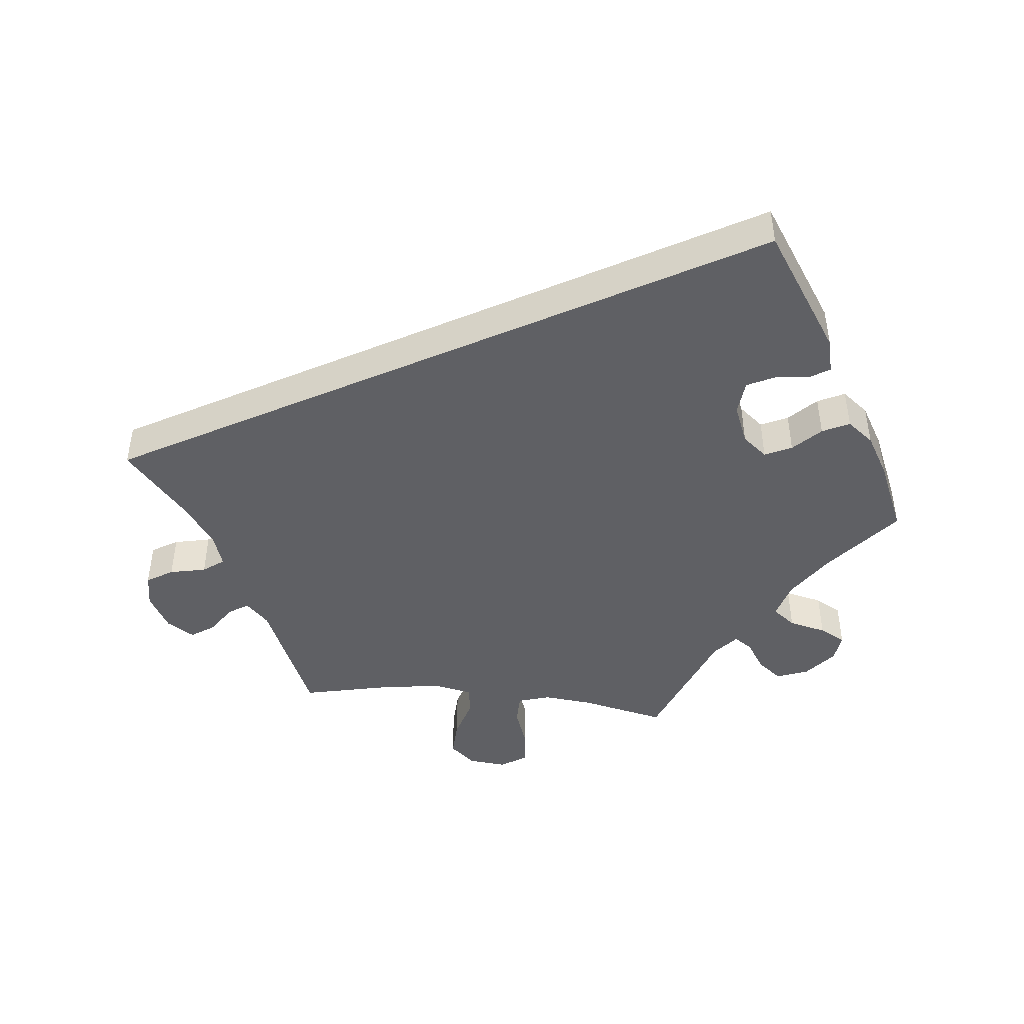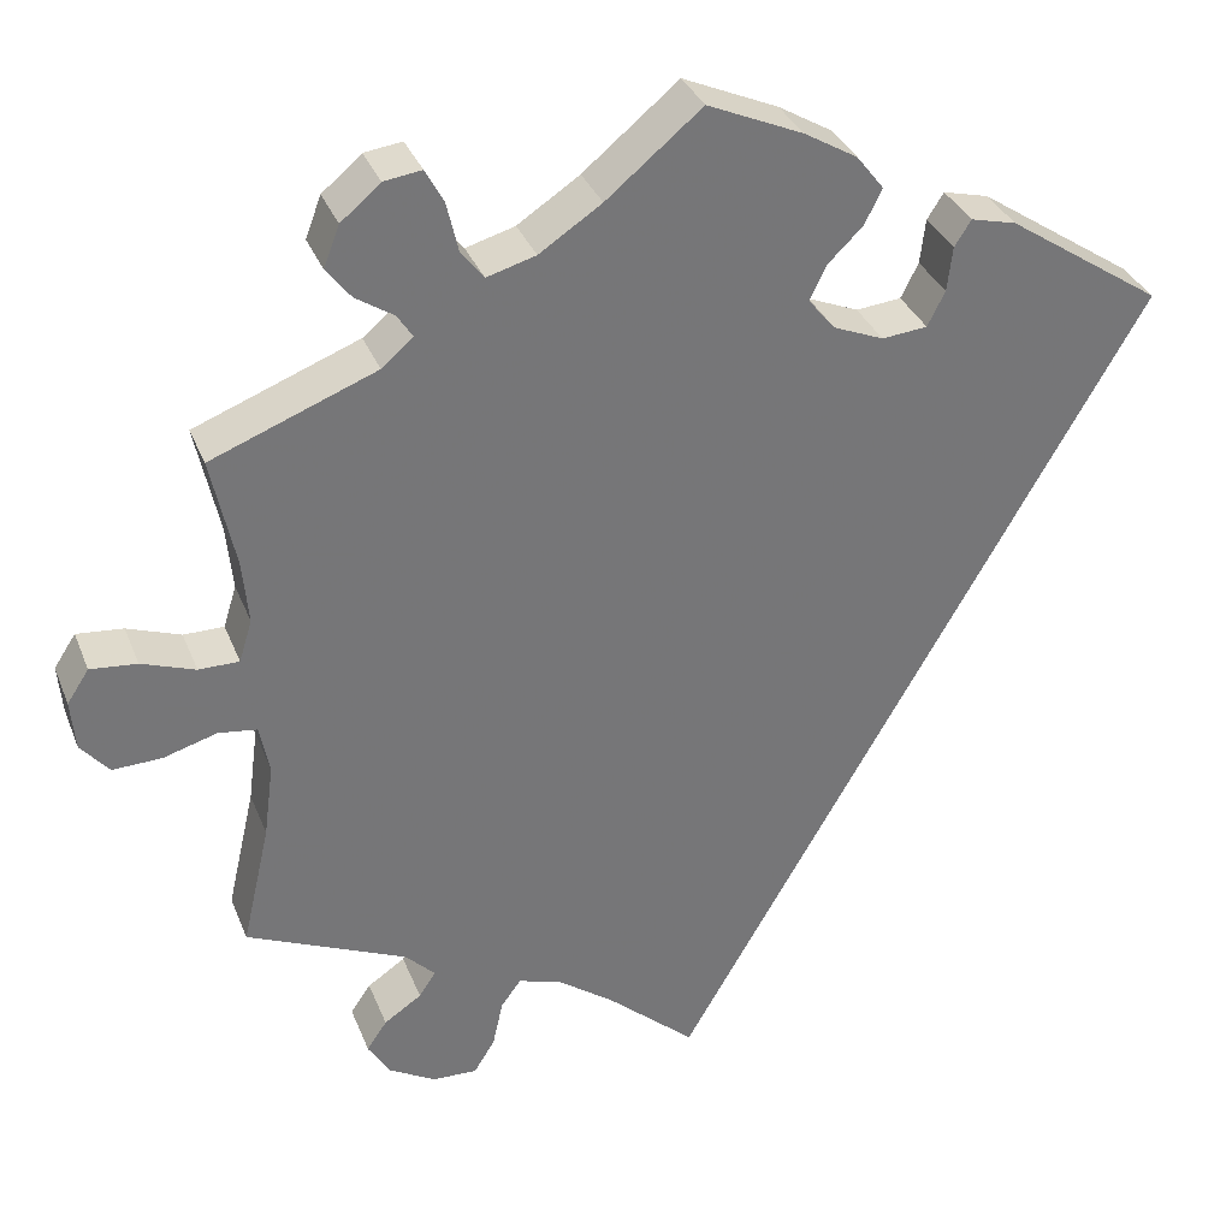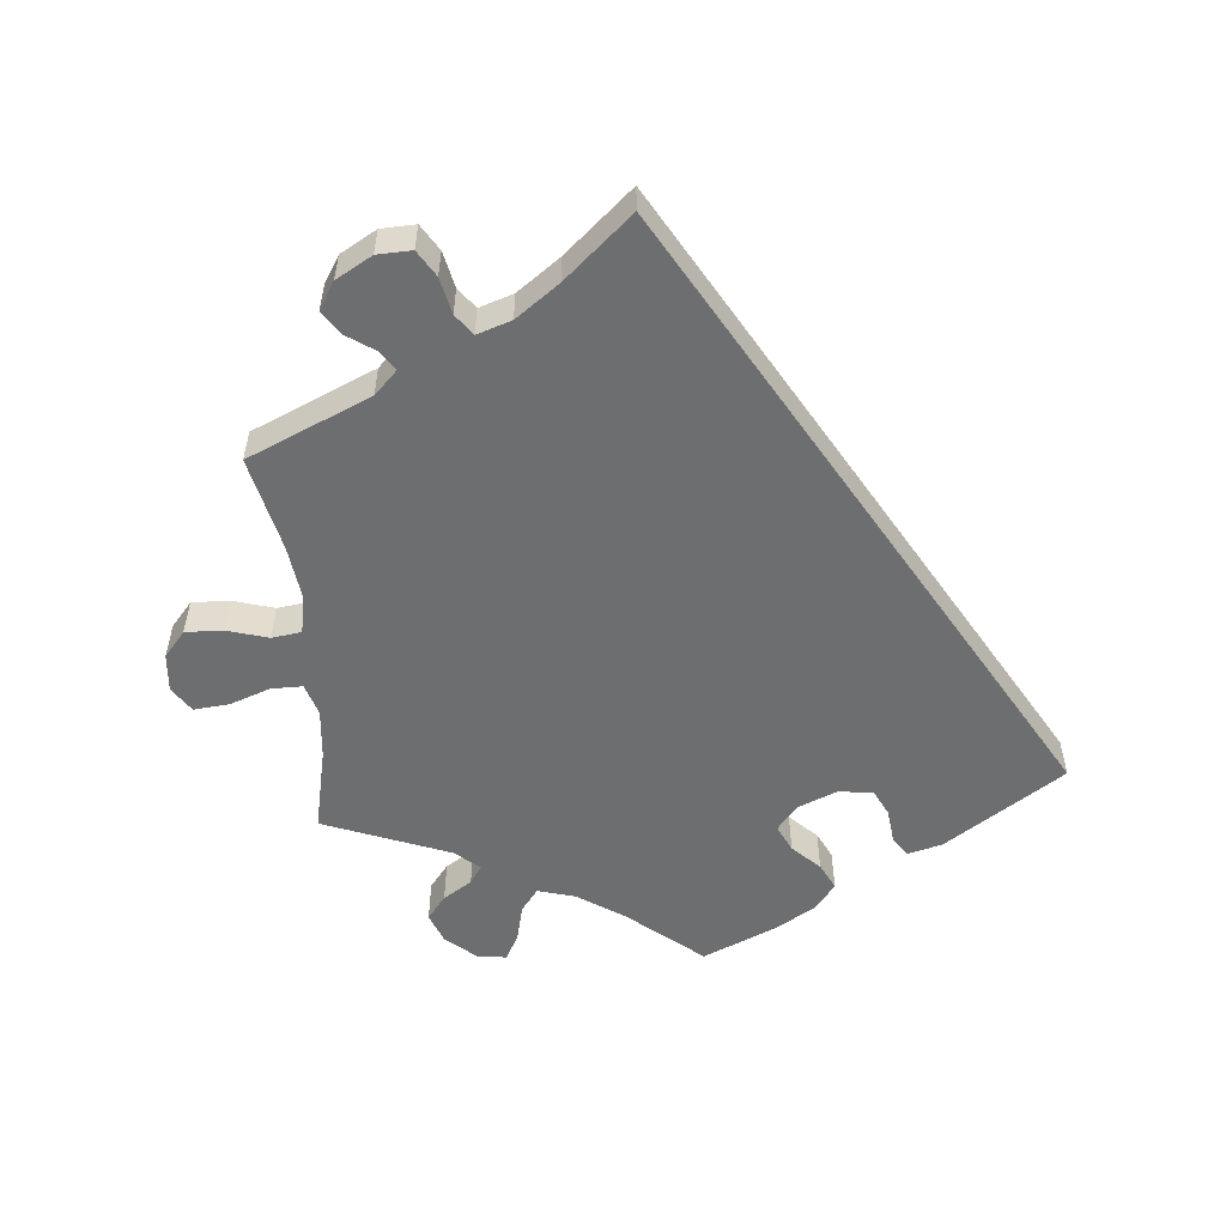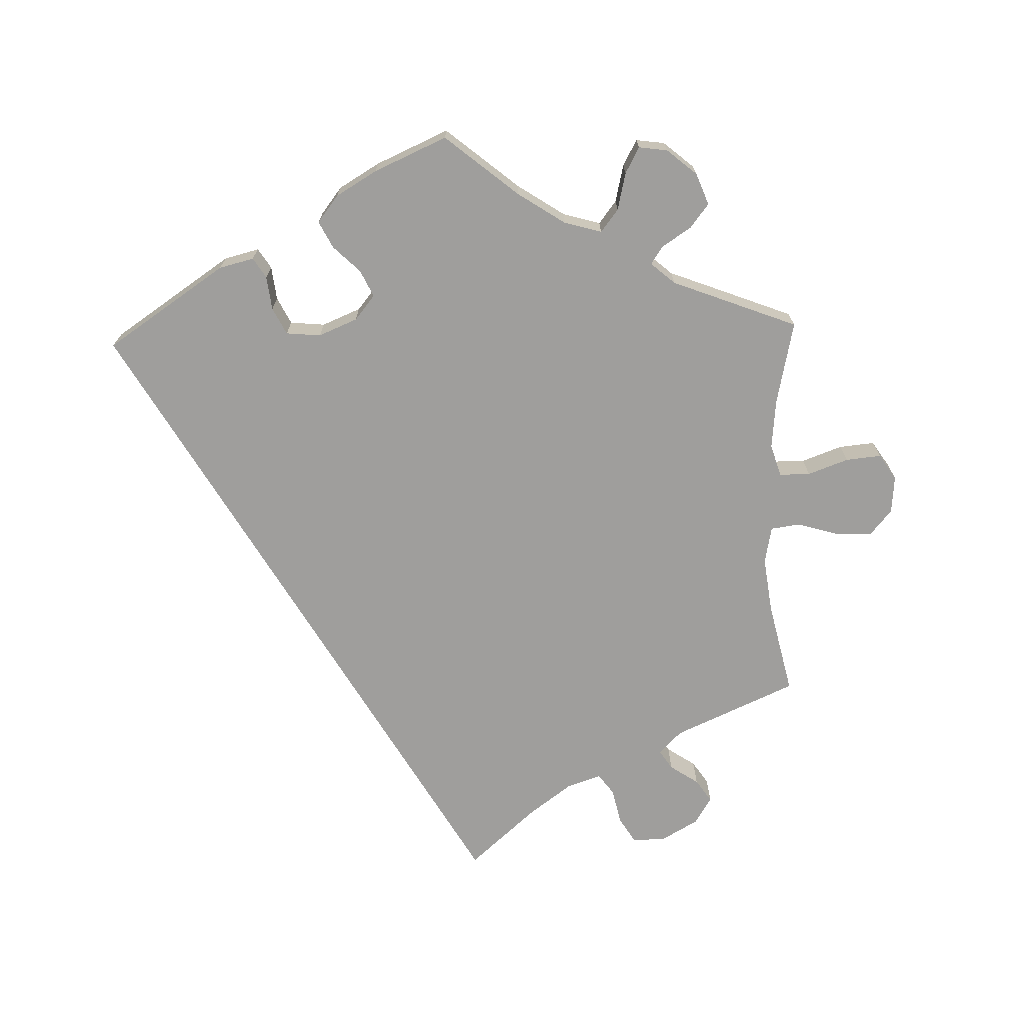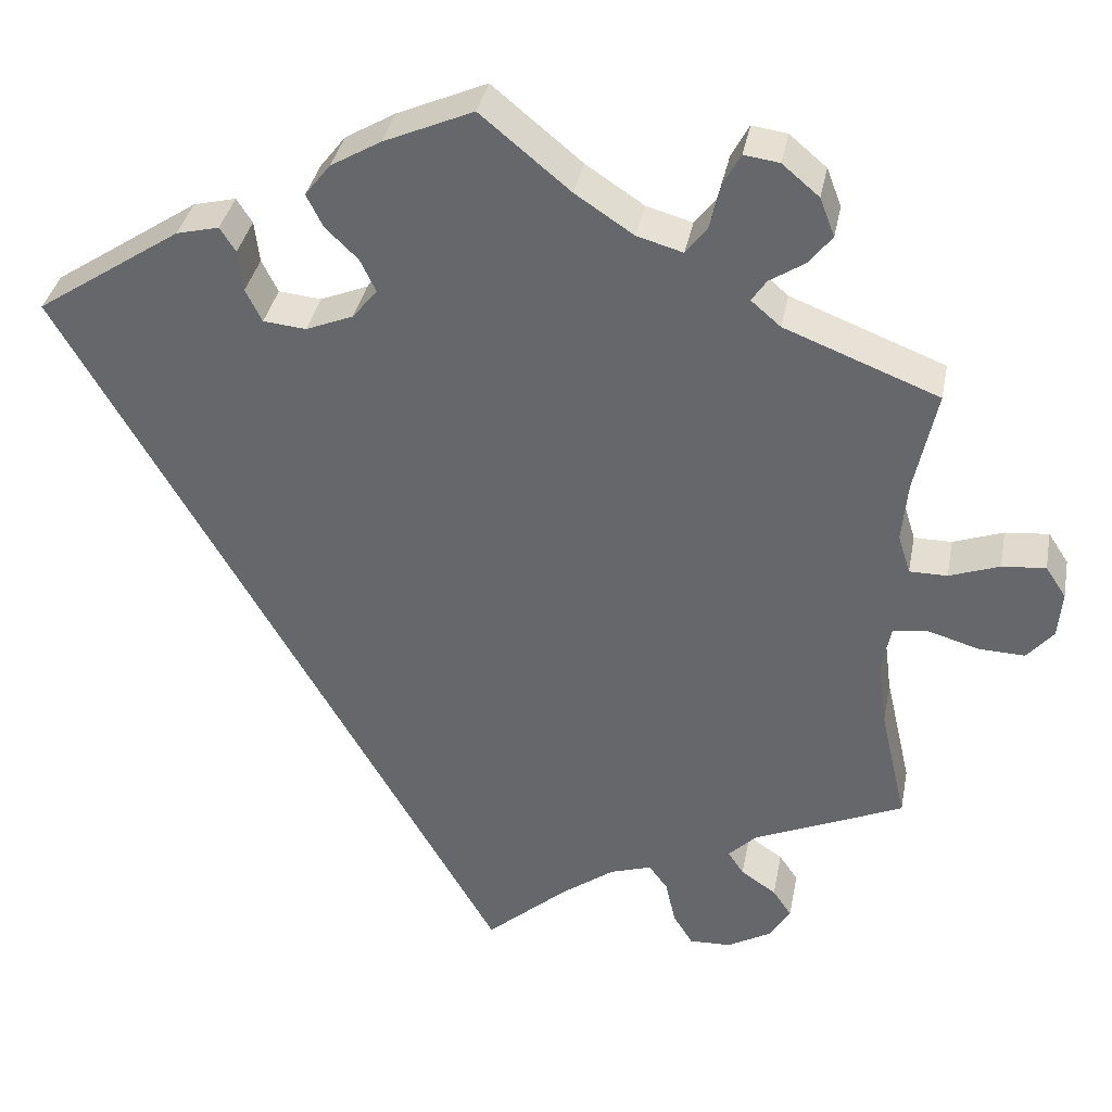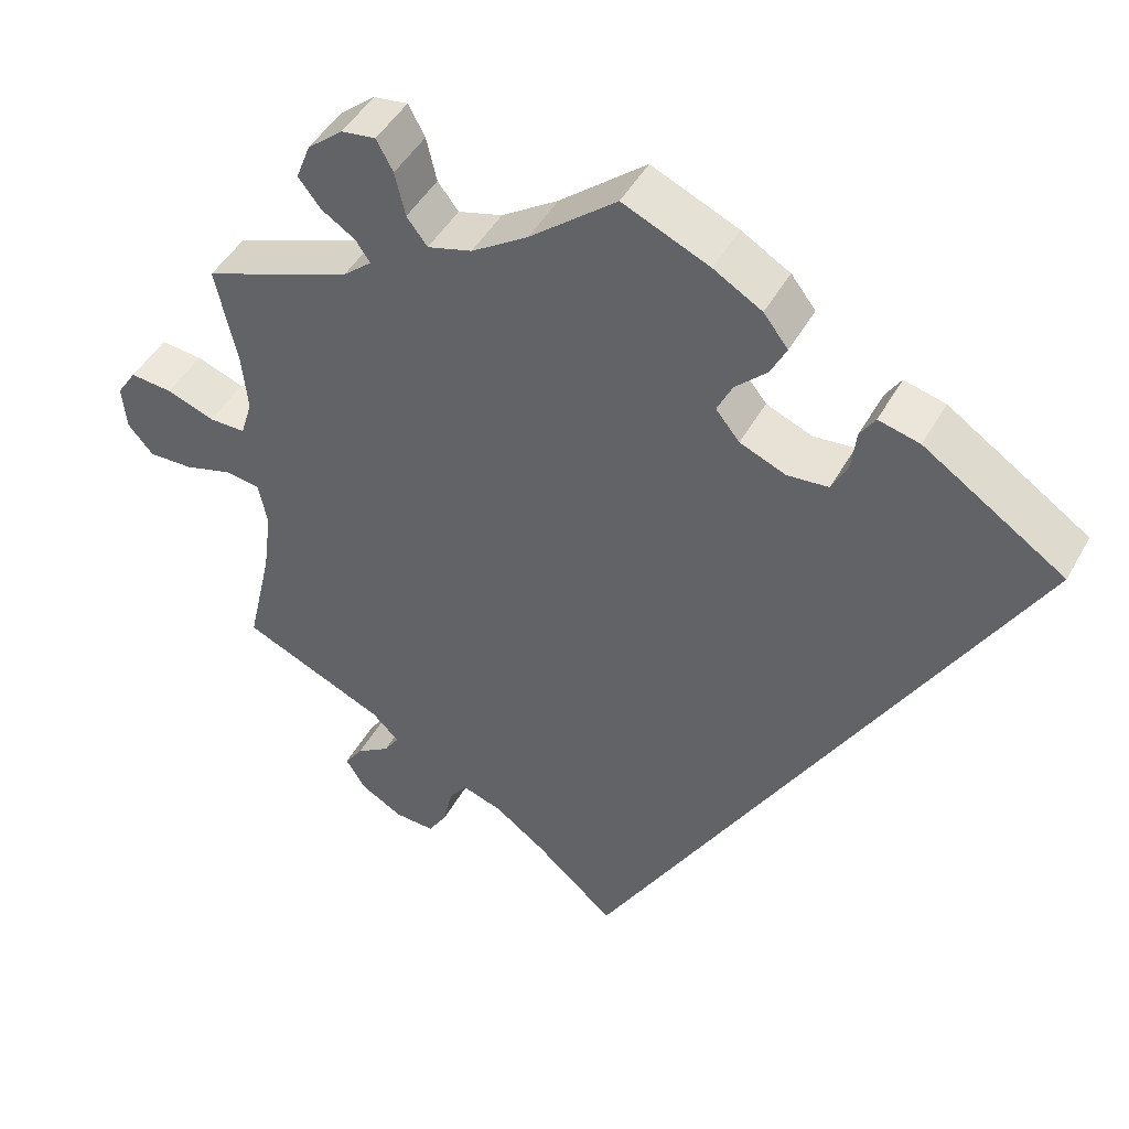
<metadata>
{"format":"obj","ext":"obj","renderer":"f3d","projection":"perspective","resolution":1024,"background":"white","views":[{"elev":-45.1,"azim":-96.3,"up":"+Y"},{"elev":33.7,"azim":160.3,"up":"+Z"},{"elev":-54.3,"azim":-175.0,"up":"+Y"},{"elev":-70.9,"azim":1.8,"up":"+Y"},{"elev":36.2,"azim":10.8,"up":"+Z"},{"elev":46.2,"azim":-152.3,"up":"+Z"}]}
</metadata>
<code>
v 0.262 0.07 0.501
v 0.354 0.07 -0.391
v 0.374 0.07 0.469
v -0.122 0.07 0.377
v -0.152 0.07 0.34
v 0.51 0.07 0.184
v 0.703 0.07 0.051
v -0.181 0.07 0.456
v 0.101 0.07 -0.531
v 0.503 0.07 0.11
v 0.505 0.07 -0.03
v 0.382 0.07 -0.483
v 0.384 0.07 0.552
v 0.698 0.07 -0.006
v -0.141 0.07 0.417
v 0.564 0.07 0.062
v 0.38 0.07 -0.558
v -0.282 0.07 0.361
v 0.666 0.07 -0.044
v 0 0.07 -0.62
v -0.262 0.07 0.321
v -0.537 0.07 0.31
v 0.251 0.07 -0.552
v 0.165 0.07 -0.484
v 0.625 0.07 0.084
v 0.349 0.07 0.383
v 0.505 0.07 -0.17
v 0.518 0.07 0.062
v 0.18 0.07 0.483
v 0.313 0.07 0.414
v 0.109 0.07 0.53
v -0.17 0.07 0.536
v 0.331 0.07 0.441
v 0.339 0.07 0.59
v 0.402 0.07 0.505
v 0.275 0.07 -0.591
v -0.109 0.07 0.572
v -0.307 0.07 0.442
v 0.236 0.07 0.467
v 0.61 0.07 -0.042
v 0.405 0.07 -0.517
v 0.296 0.07 0.596
v -0.288 0.07 0.412
v 0.339 0.07 -0.454
v 0.549 0.07 -0.024
v 0 0.07 0.62
v -0.21 0.07 0.316
v 0.494 0.07 -0.086
v 0.239 0.07 -0.498
v 0.537 0.07 -0.31
v 0.216 0.07 -0.467
v 0.275 0.07 0.557
v -0.359 0.07 0.429
v 0.537 0.07 0.31
v 0.326 0.07 -0.589
v 0.678 0.07 0.089
v 0.32 0.07 -0.425
v -0.201 0.07 0.496
v 0.262 -0 0.501
v 0.354 -0 -0.391
v 0.374 -0 0.469
v -0.122 -0 0.377
v -0.152 -0 0.34
v 0.51 -0 0.184
v 0.703 -0 0.051
v -0.181 -0 0.456
v 0.101 -0 -0.531
v 0.503 -0 0.11
v 0.505 -0 -0.03
v 0.382 -0 -0.483
v 0.384 -0 0.552
v 0.698 -0 -0.006
v -0.141 -0 0.417
v 0.564 -0 0.062
v 0.38 -0 -0.558
v -0.282 -0 0.361
v 0.666 -0 -0.044
v 0 -0 -0.62
v -0.262 -0 0.321
v -0.537 -0 0.31
v 0.251 -0 -0.552
v 0.165 -0 -0.484
v 0.625 -0 0.084
v 0.349 -0 0.383
v 0.505 -0 -0.17
v 0.518 -0 0.062
v 0.18 -0 0.483
v 0.313 -0 0.414
v 0.109 -0 0.53
v -0.17 -0 0.536
v 0.331 -0 0.441
v 0.339 -0 0.59
v 0.402 -0 0.505
v 0.275 -0 -0.591
v -0.109 -0 0.572
v -0.307 -0 0.442
v 0.236 -0 0.467
v 0.61 -0 -0.042
v 0.405 -0 -0.517
v 0.296 -0 0.596
v -0.288 -0 0.412
v 0.339 -0 -0.454
v 0.549 -0 -0.024
v 0 -0 0.62
v -0.21 -0 0.316
v 0.494 -0 -0.086
v 0.239 -0 -0.498
v 0.537 -0 -0.31
v 0.216 -0 -0.467
v 0.275 -0 0.557
v -0.359 -0 0.429
v 0.537 -0 0.31
v 0.326 -0 -0.589
v 0.678 -0 0.089
v 0.32 -0 -0.425
v -0.201 -0 0.496
f 9 20 22 53
f 24 9 53
f 51 24 53
f 49 51 53
f 55 36 23 49
f 44 12 41 17
f 57 44 17 55
f 27 50 2
f 48 27 2 57
f 11 48 57
f 14 19 40 45
f 56 7 14 45
f 16 25 56 45
f 28 16 45 11
f 10 28 11 57
f 26 54 6
f 30 26 6 10
f 13 35 3 33
f 13 33 30
f 34 13 30
f 1 52 42 34
f 39 1 34 30
f 29 39 30 10
f 32 37 46 31
f 15 8 58 32
f 4 15 32 31
f 5 4 31 29
f 53 38 43 18
f 53 18 21
f 57 55 49 53
f 5 29 10 57
f 47 5 57
f 21 47 57
f 53 21 57
f 111 80 78 67
f 111 67 82
f 111 82 109
f 111 109 107
f 107 81 94 113
f 75 99 70 102
f 113 75 102 115
f 60 108 85
f 115 60 85 106
f 115 106 69
f 103 98 77 72
f 103 72 65 114
f 103 114 83 74
f 69 103 74 86
f 115 69 86 68
f 64 112 84
f 68 64 84 88
f 91 61 93 71
f 88 91 71
f 88 71 92
f 92 100 110 59
f 88 92 59 97
f 68 88 97 87
f 89 104 95 90
f 90 116 66 73
f 89 90 73 62
f 87 89 62 63
f 76 101 96 111
f 79 76 111
f 111 107 113 115
f 115 68 87 63
f 115 63 105
f 115 105 79
f 115 79 111
f 53 111 96 38
f 38 96 101 43
f 43 101 76 18
f 18 76 79 21
f 21 79 105 47
f 47 105 63 5
f 5 63 62 4
f 4 62 73 15
f 15 73 66 8
f 8 66 116 58
f 58 116 90 32
f 32 90 95 37
f 37 95 104 46
f 46 104 89 31
f 31 89 87 29
f 29 87 97 39
f 39 97 59 1
f 1 59 110 52
f 52 110 100 42
f 42 100 92 34
f 34 92 71 13
f 13 71 93 35
f 35 93 61 3
f 3 61 91 33
f 33 91 88 30
f 30 88 84 26
f 26 84 112 54
f 54 112 64 6
f 6 64 68 10
f 10 68 86 28
f 28 86 74 16
f 16 74 83 25
f 25 83 114 56
f 56 114 65 7
f 7 65 72 14
f 14 72 77 19
f 19 77 98 40
f 40 98 103 45
f 45 103 69 11
f 11 69 106 48
f 48 106 85 27
f 27 85 108 50
f 50 108 60 2
f 2 60 115 57
f 57 115 102 44
f 44 102 70 12
f 12 70 99 41
f 41 99 75 17
f 17 75 113 55
f 55 113 94 36
f 36 94 81 23
f 23 81 107 49
f 49 107 109 51
f 51 109 82 24
f 24 82 67 9
f 9 67 78 20
f 20 78 80 22
f 22 80 111 53

</code>
